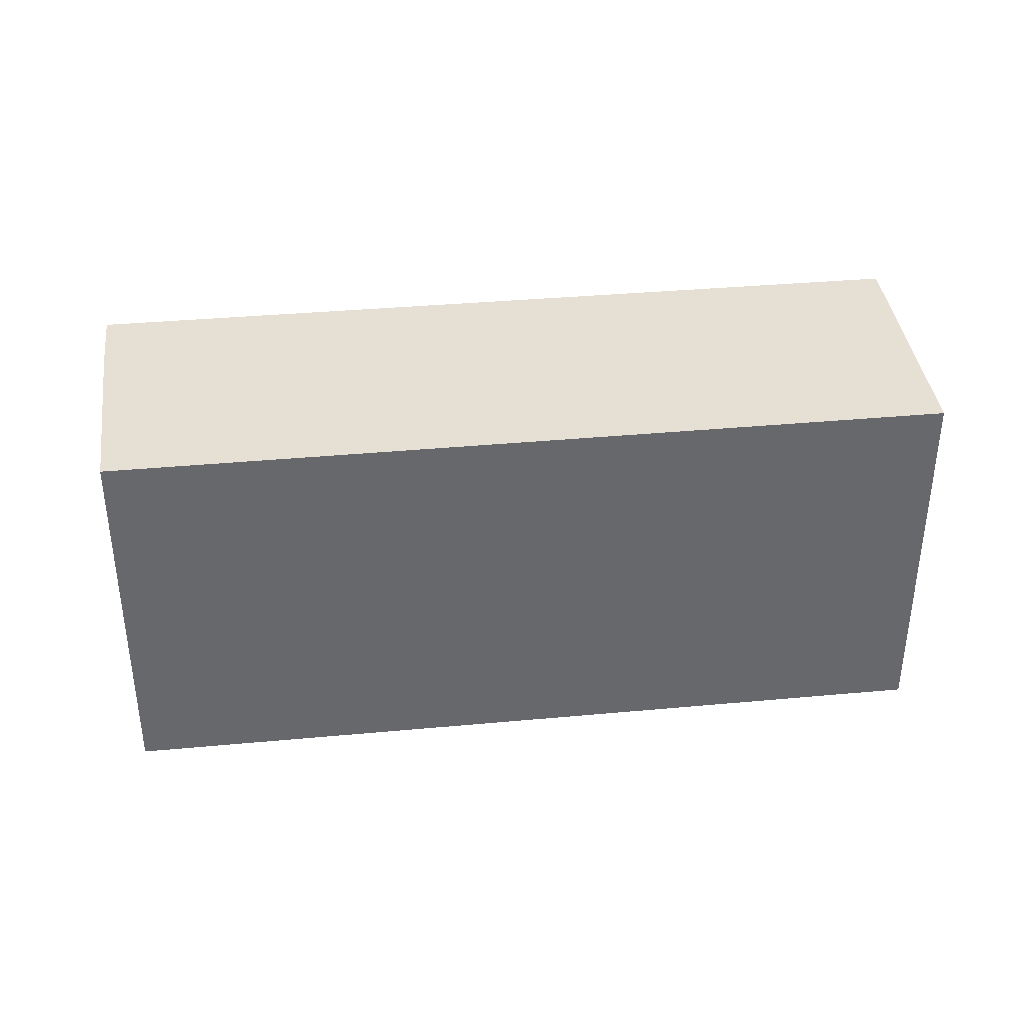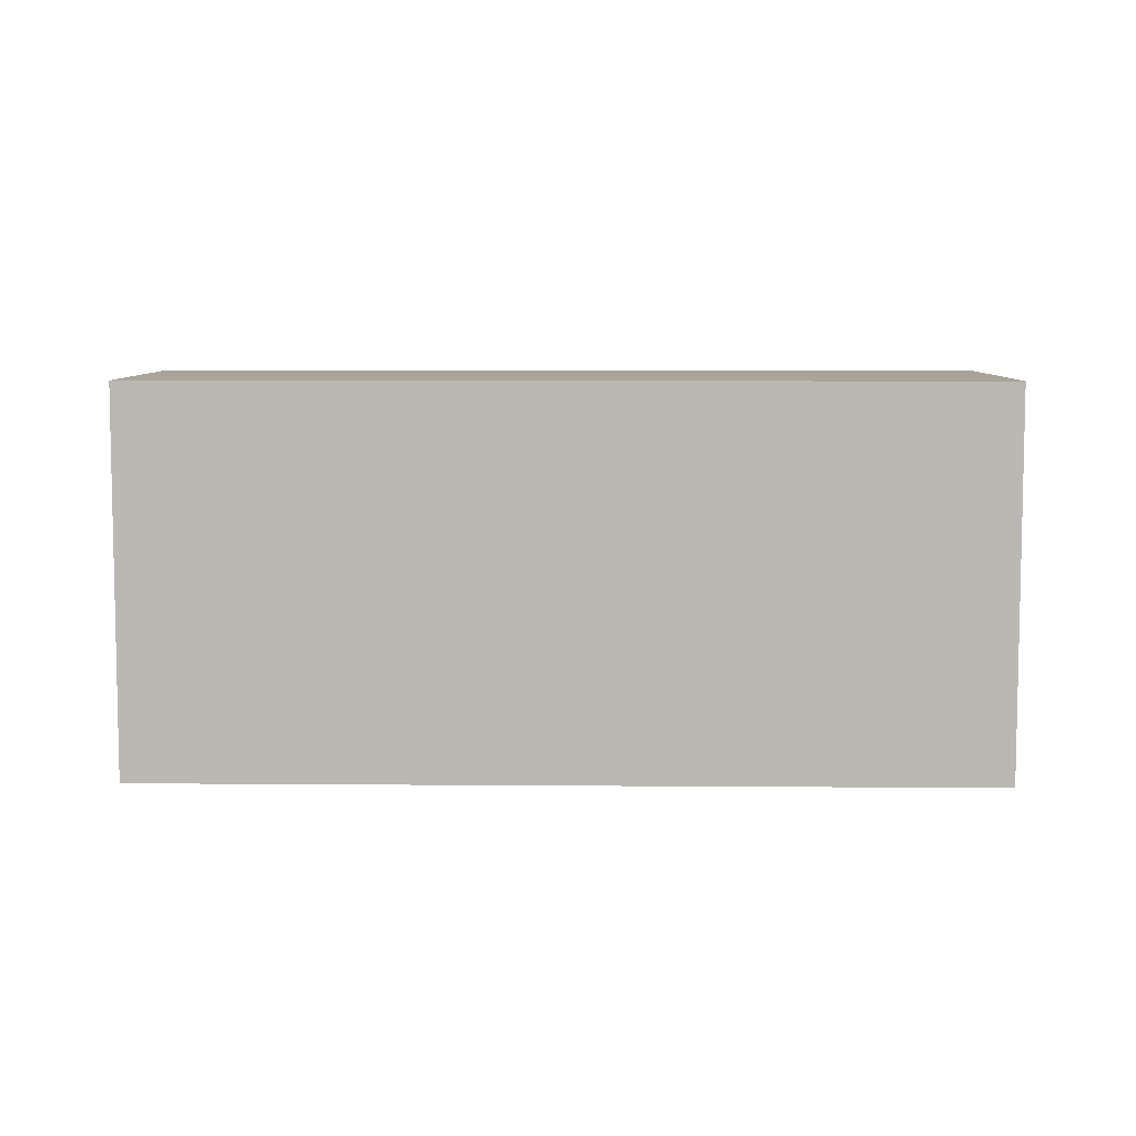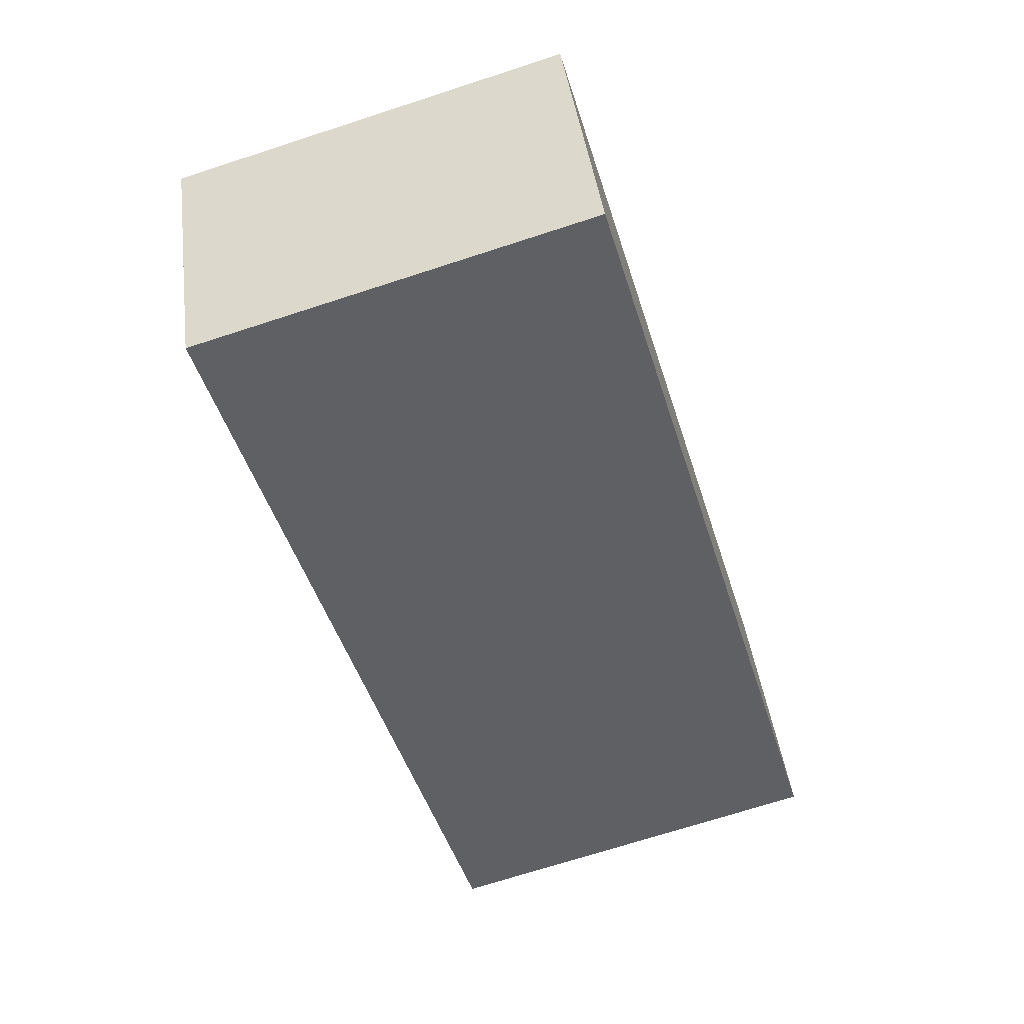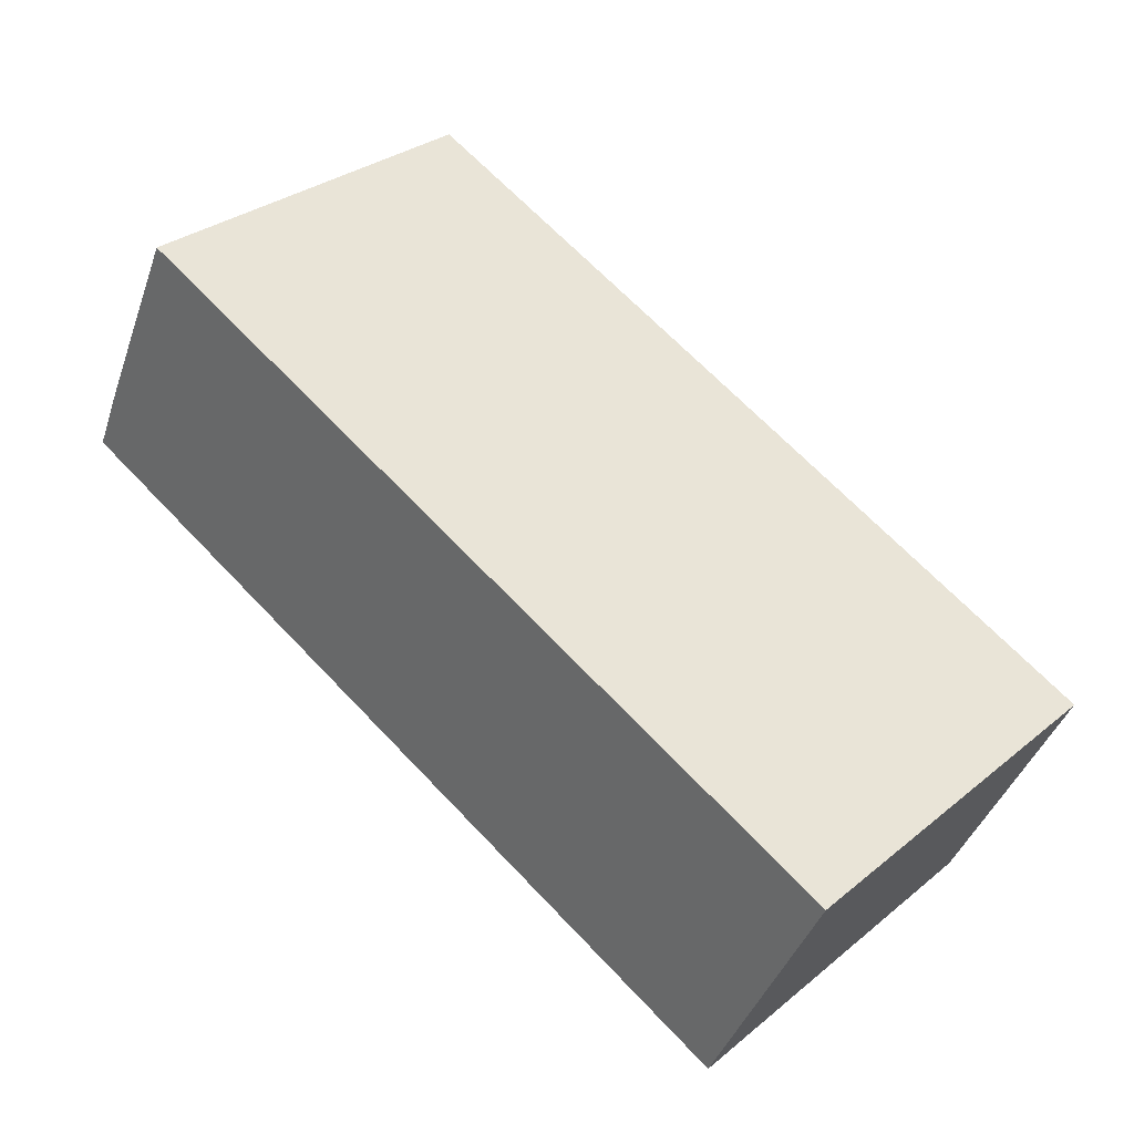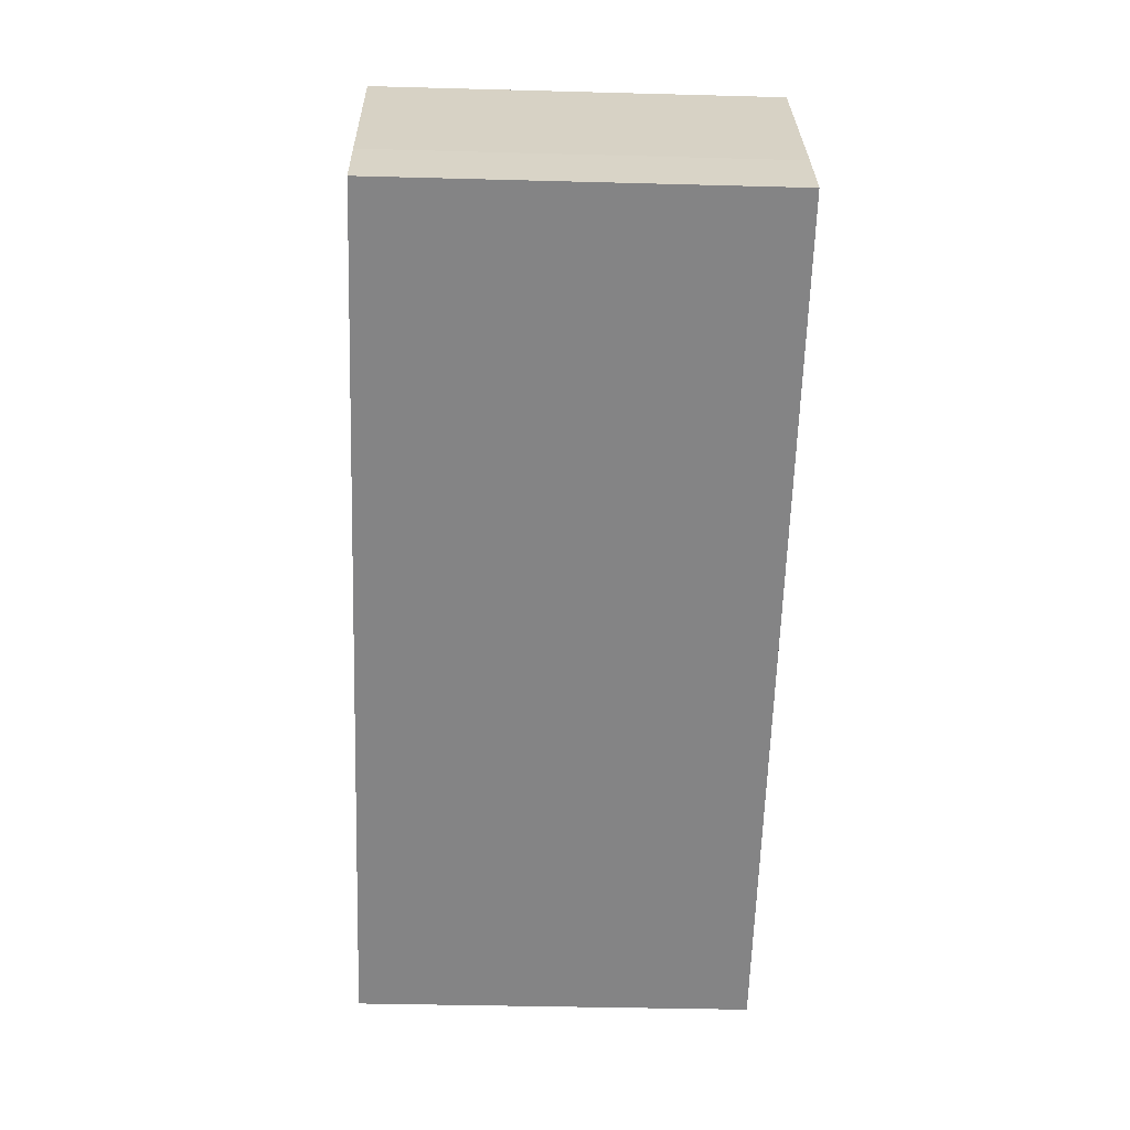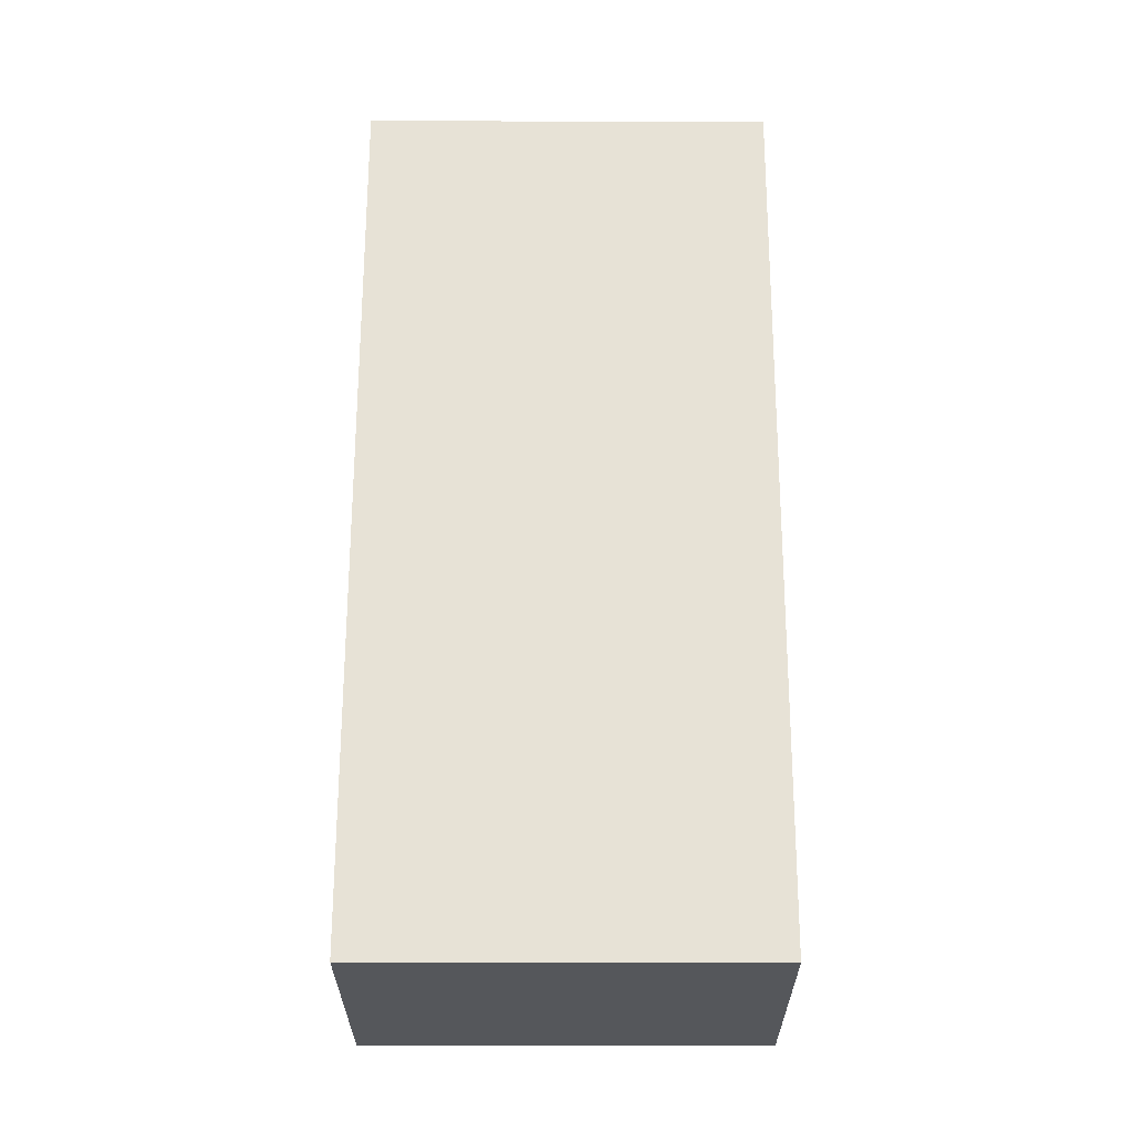
<metadata>
{"format":"obj","ext":"obj","renderer":"f3d","projection":"perspective","resolution":1024,"background":"white","views":[{"elev":38.1,"azim":17.9,"up":"+Y"},{"elev":7.2,"azim":-154.3,"up":"+Y"},{"elev":-70.4,"azim":108.0,"up":"+Z"},{"elev":31.1,"azim":41.2,"up":"+Z"},{"elev":-37.1,"azim":-92.0,"up":"+Z"},{"elev":38.9,"azim":90.1,"up":"+Z"}]}
</metadata>
<code>
v  16.06 7.96 -7.269
v  16.74 7.96 -5.875
v  16.09 7.96 -7.284
v  0 7.96 4.874e-16
v  18.37 7.96 -2.33
v  15.73 7.96 -1.119
v  2.401 7.96 4.988
v  2.239 7.96 4.656
v  0.614 7.96 1.332
v  2.401 -3.054e-16 4.988
v  15.73 6.852e-17 -1.119
v  18.37 1.427e-16 -2.33
v  16.09 4.46e-16 -7.284
v  16.74 3.597e-16 -5.875
v  0 0 0
v  16.06 4.451e-16 -7.269
v  2.239 -2.851e-16 4.656
v  0.614 -8.156e-17 1.332
g defaultobject
f 1 2 3
f 2 1 4
f 2 4 5
f 5 4 6
f 6 4 7
f 7 4 8
f 8 4 9
f 10 6 7
f 6 10 11
f 6 11 5
f 5 11 12
f 12 2 5
f 2 12 3
f 3 12 13
f 13 12 14
f 13 1 3
f 1 13 4
f 4 13 15
f 15 13 16
f 8 10 7
f 10 8 9
f 10 9 17
f 17 9 18
f 15 9 4
f 9 15 18
f 11 14 12
f 14 11 13
f 13 11 16
f 16 11 15
f 15 11 10
f 15 10 17
f 15 17 18

</code>
